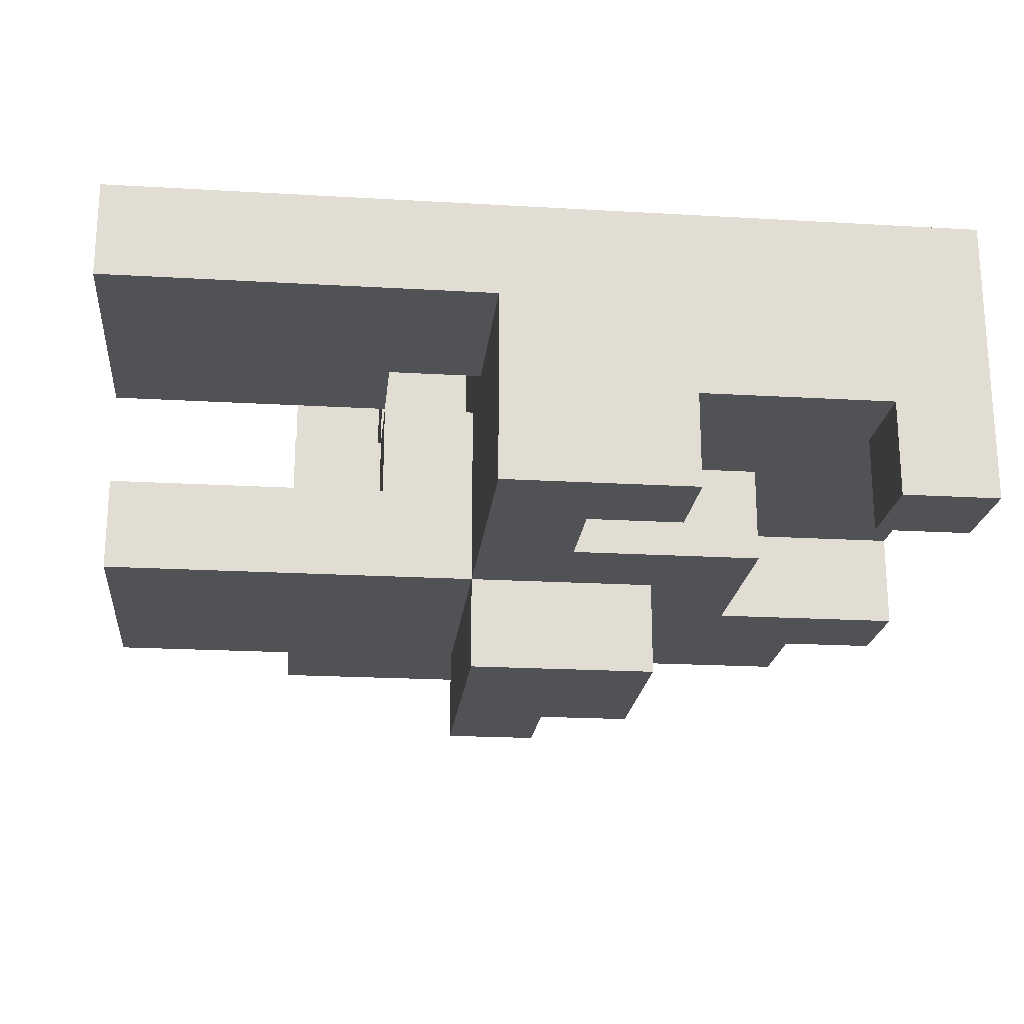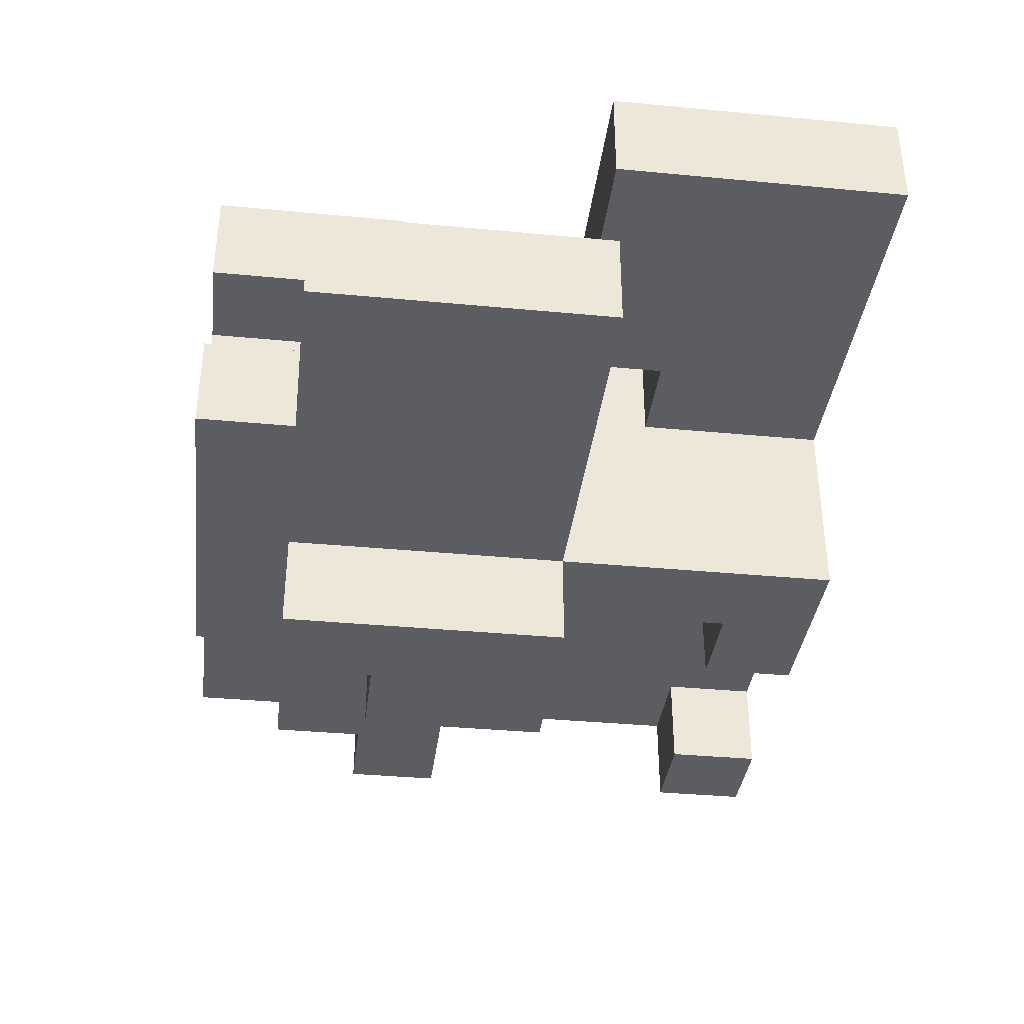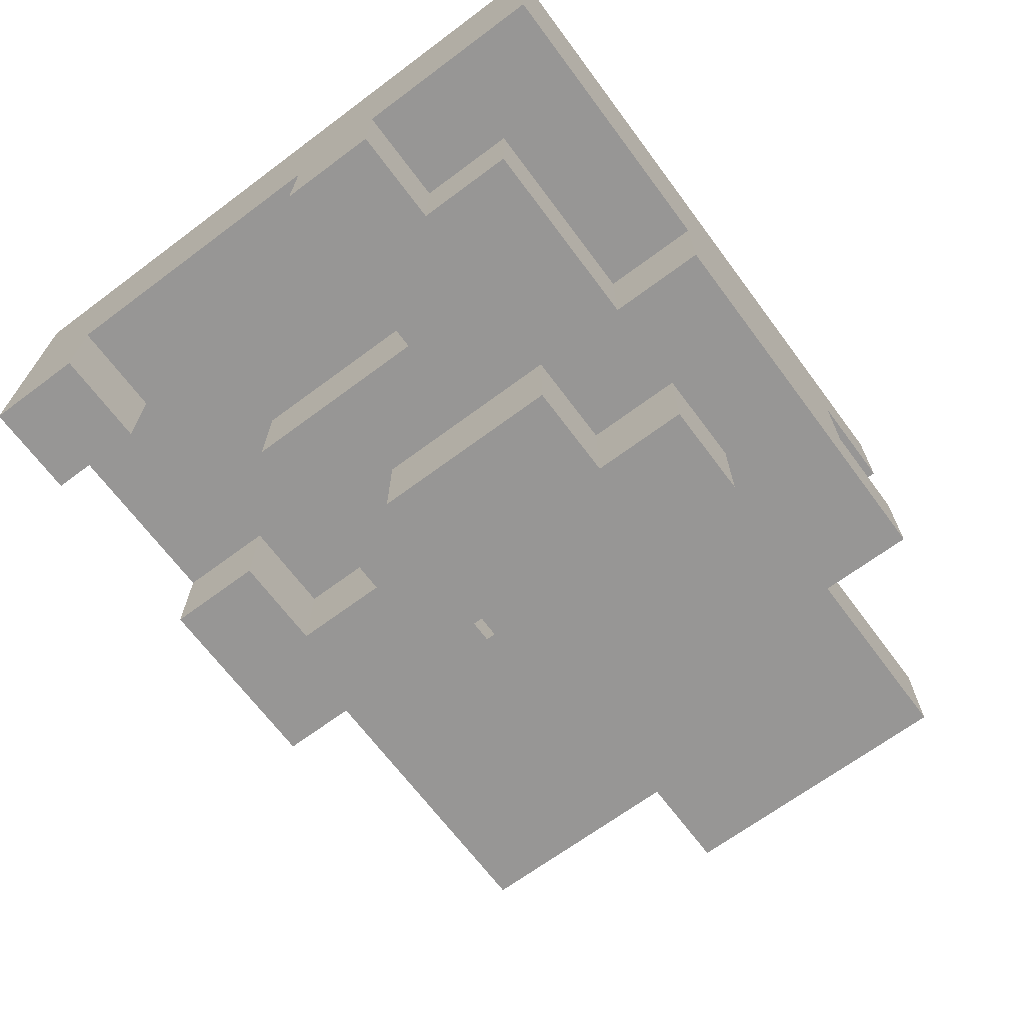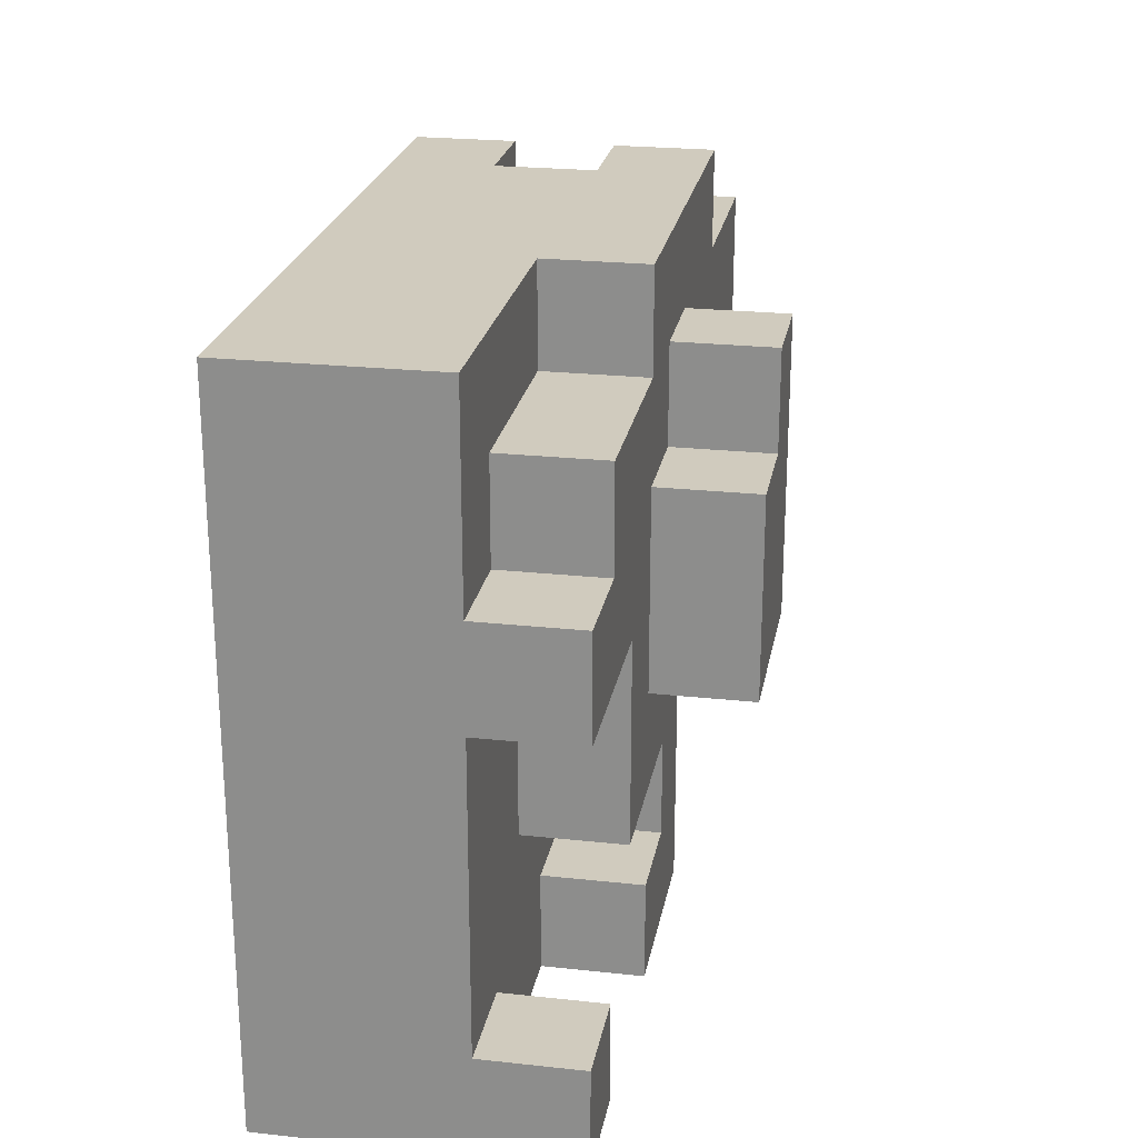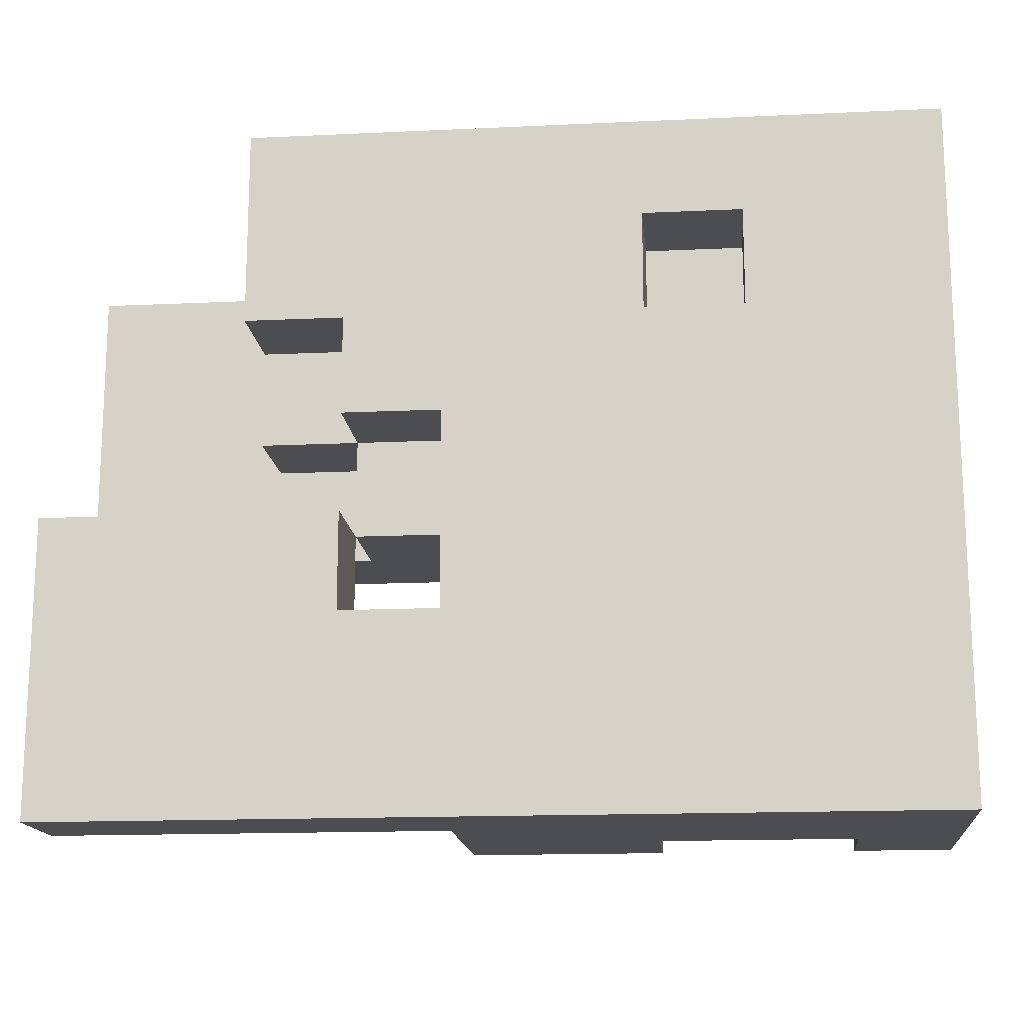
<metadata>
{"format":"obj","ext":"obj","renderer":"f3d","projection":"perspective","resolution":1024,"background":"white","views":[{"elev":-20.8,"azim":-6.0,"up":"+Z"},{"elev":-36.7,"azim":-97.0,"up":"+Z"},{"elev":-67.8,"azim":126.7,"up":"+Z"},{"elev":23.6,"azim":100.3,"up":"+Y"},{"elev":-15.7,"azim":5.6,"up":"+Y"}]}
</metadata>
<code>
o
v -0.6 0.2 0.3
v -0.6 0.2 0.2
v -0.6 0.5 0.3
v -0.6 0.5 0.2
v -0.6 0.5 0.1
v -0.6 0.5 0
v -0.6 0.6 0.1
v -0.6 0.6 0
v -0.6 0.7 0.1
v -0.6 0.7 0
v -0.6 0.8 0.1
v -0.6 0.8 0
v -0.4 0.6 0.2
v -0.4 0.6 0.1
v -0.4 0.7 0.3
v -0.4 0.7 0.2
v -0.4 0.7 0.1
v -0.4 0.8 0.2
v -0.4 0.8 0.1
v -0.4 0.8 0
v -0.4 0.9 0.3
v -0.4 0.9 0.2
v -0.4 0.9 0.1
v -0.4 0.9 0
v -0.3 0.5 0.2
v -0.3 0.5 0.1
v -0.3 0.6 0.3
v -0.3 0.6 0.2
v -0.3 0.6 0.1
v -0.3 0.7 0.3
v -0.3 0.7 0.2
v -0.3 0.8 0.2
v -0.3 0.8 0.1
v -0.3 0.9 0.2
v -0.3 0.9 0.1
v -0.2 0.2 0.2
v -0.2 0.2 0
v -0.2 0.3 0.2
v -0.2 0.3 0
v -0.2 0.4 0.3
v -0.2 0.4 0.2
v -0.2 0.4 0.1
v -0.2 0.5 0.2
v -0.2 0.5 0.1
v -0.2 0.5 0
v -0.2 0.5 -0.1
v -0.2 0.6 0.3
v -0.2 0.6 0.2
v -0.2 0.6 0
v -0.2 0.6 -0.1
v -0.2 0.7 0
v -0.2 0.7 -0.1
v -0.2 0.8 0
v -0.2 0.8 -0.1
v 0.1 0.7 0.3
v 0.1 0.7 0.2
v 0.1 0.8 0.3
v 0.1 0.8 0.2
v 0.2 0.2 0.1
v 0.2 0.2 0
v 0.2 0.3 0.1
v 0.2 0.3 0
v -0.3 0.4 0.3
v -0.3 0.4 0.2
v -0.3 0.5 0.3
v -0.3 0.5 0.2
v -0.1 0.3 0.1
v -0.1 0.3 0
v -0.1 0.4 0.1
v -0.1 0.4 0
v -0.1 0.7 0
v -0.1 0.7 -0.1
v -0.1 0.8 0
v -0.1 0.8 -0.1
v -5.96e-08 0.2 0.1
v -5.96e-08 0.2 0
v -5.96e-08 0.3 0.1
v -5.96e-08 0.3 0
v -5.96e-08 0.5 0
v -5.96e-08 0.5 -0.1
v -5.96e-08 0.6 0
v -5.96e-08 0.6 -0.1
v -5.96e-08 0.7 0.3
v -5.96e-08 0.7 0.2
v -5.96e-08 0.7 0
v -5.96e-08 0.7 -0.1
v -5.96e-08 0.8 0.3
v -5.96e-08 0.8 0.2
v -5.96e-08 0.8 0.1
v -5.96e-08 0.8 0
v -5.96e-08 0.9 0.1
v -5.96e-08 0.9 0
v 0.1 0.4 0.1
v 0.1 0.4 0
v 0.1 0.5 0.1
v 0.1 0.6 0.1
v 0.1 0.6 0
v 0.2 0.7 0.1
v 0.2 0.7 0
v 0.2 0.8 0.1
v 0.2 0.8 0
v 0.3 0.2 0.3
v 0.3 0.2 0.1
v 0.3 0.2 0
v 0.3 0.3 0.2
v 0.3 0.3 0.1
v 0.3 0.3 0
v 0.3 0.5 0.2
v 0.3 0.5 0.1
v 0.3 0.6 0.1
v 0.3 0.6 0
v 0.3 0.7 0.3
v 0.3 0.7 0.2
v 0.3 0.7 0.1
v 0.3 0.7 0
v 0.3 0.9 0.3
v 0.3 0.9 0.2
v 0.3 0.9 0.1
v -0.6 0.2 0.3
v -0.6 0.5 0.3
v -0.4 0.2 0.3
v -0.4 0.3 0.3
v -0.4 0.7 0.3
v -0.4 0.9 0.3
v -0.3 0.2 0.3
v -0.3 0.3 0.3
v -0.3 0.4 0.3
v -0.3 0.5 0.3
v -0.3 0.6 0.3
v -0.3 0.7 0.3
v -0.2 0.3 0.3
v -0.2 0.4 0.3
v -0.2 0.6 0.3
v -0.1 0.8 0.3
v -0.1 0.9 0.3
v -5.96e-08 0.7 0.3
v -5.96e-08 0.8 0.3
v 0.1 0.7 0.3
v 0.1 0.8 0.3
v 0.3 0.2 0.3
v 0.3 0.7 0.3
v 0.3 0.9 0.3
v -0.4 0.6 0.2
v -0.4 0.7 0.2
v -0.3 0.5 0.2
v -0.3 0.6 0.2
v -0.3 0.7 0.2
v -0.2 0.5 0.2
v -0.2 0.6 0.2
v -5.96e-08 0.7 0.2
v -5.96e-08 0.8 0.2
v 0.1 0.7 0.2
v 0.1 0.8 0.2
v -0.6 0.5 0.1
v -0.6 0.6 0.1
v -0.6 0.7 0.1
v -0.6 0.8 0.1
v -0.5 0.6 0.1
v -0.5 0.7 0.1
v -0.5 0.8 0.1
v -0.4 0.6 0.1
v -0.4 0.7 0.1
v -0.4 0.8 0.1
v -0.4 0.9 0.1
v -0.3 0.5 0.1
v -0.3 0.6 0.1
v -0.3 0.8 0.1
v -0.3 0.9 0.1
v -0.6 0.2 0.2
v -0.6 0.5 0.2
v -0.4 0.2 0.2
v -0.4 0.3 0.2
v -0.4 0.8 0.2
v -0.4 0.9 0.2
v -0.3 0.2 0.2
v -0.3 0.3 0.2
v -0.3 0.4 0.2
v -0.3 0.5 0.2
v -0.3 0.8 0.2
v -0.3 0.9 0.2
v -0.2 0.2 0.2
v -0.2 0.3 0.2
v -0.2 0.4 0.2
v -0.1 0.3 0.1
v -0.1 0.4 0.1
v -5.96e-08 0.2 0.1
v -5.96e-08 0.3 0.1
v -5.96e-08 0.8 0.1
v -5.96e-08 0.9 0.1
v 0.1 0.4 0.1
v 0.1 0.5 0.1
v 0.1 0.6 0.1
v 0.1 0.8 0.1
v 0.1 0.9 0.1
v 0.2 0.2 0.1
v 0.2 0.3 0.1
v 0.2 0.5 0.1
v 0.2 0.6 0.1
v 0.2 0.7 0.1
v 0.2 0.8 0.1
v 0.2 0.9 0.1
v 0.3 0.3 0.1
v 0.3 0.5 0.1
v 0.3 0.6 0.1
v 0.3 0.7 0.1
v 0.3 0.9 0.1
v -0.6 0.5 0
v -0.6 0.6 0
v -0.6 0.7 0
v -0.6 0.8 0
v -0.5 0.6 0
v -0.5 0.7 0
v -0.5 0.8 0
v -0.4 0.7 0
v -0.4 0.8 0
v -0.4 0.9 0
v -0.3 0.8 0
v -0.3 0.9 0
v -0.2 0.2 0
v -0.2 0.3 0
v -0.2 0.5 0
v -0.2 0.6 0
v -0.2 0.7 0
v -0.2 0.8 0
v -0.1 0.3 0
v -0.1 0.4 0
v -0.1 0.5 0
v -0.1 0.7 0
v -0.1 0.8 0
v -5.96e-08 0.2 0
v -5.96e-08 0.3 0
v -5.96e-08 0.5 0
v -5.96e-08 0.6 0
v -5.96e-08 0.7 0
v -5.96e-08 0.8 0
v -5.96e-08 0.9 0
v 0.1 0.4 0
v 0.1 0.6 0
v 0.1 0.7 0
v 0.1 0.8 0
v 0.2 0.2 0
v 0.2 0.3 0
v 0.2 0.7 0
v 0.2 0.8 0
v 0.3 0.2 0
v 0.3 0.3 0
v 0.3 0.6 0
v 0.3 0.7 0
v -0.2 0.5 -0.1
v -0.2 0.6 -0.1
v -0.2 0.7 -0.1
v -0.2 0.8 -0.1
v -0.1 0.5 -0.1
v -0.1 0.6 -0.1
v -0.1 0.7 -0.1
v -0.1 0.8 -0.1
v -5.96e-08 0.5 -0.1
v -5.96e-08 0.6 -0.1
v -5.96e-08 0.7 -0.1
v -0.6 0.2 0.3
v -0.4 0.2 0.3
v -0.3 0.2 0.3
v 0.3 0.2 0.3
v -0.6 0.2 0.2
v -0.4 0.2 0.2
v -0.3 0.2 0.2
v -0.2 0.2 0.2
v -5.96e-08 0.2 0.1
v 0.2 0.2 0.1
v 0.3 0.2 0.1
v -0.2 0.2 0
v -5.96e-08 0.2 0
v 0.2 0.2 0
v 0.3 0.2 0
v -0.1 0.4 0.1
v 0.1 0.4 0.1
v -0.1 0.4 0
v 0.1 0.4 0
v -0.3 0.5 0.2
v -0.2 0.5 0.2
v -0.6 0.5 0.1
v -0.3 0.5 0.1
v -0.2 0.5 0.1
v -0.6 0.5 0
v -0.2 0.5 0
v -0.1 0.5 0
v -5.96e-08 0.5 0
v -0.2 0.5 -0.1
v -0.1 0.5 -0.1
v -5.96e-08 0.5 -0.1
v -0.3 0.6 0.3
v -0.2 0.6 0.3
v -0.4 0.6 0.2
v -0.3 0.6 0.2
v -0.2 0.6 0.2
v -0.4 0.6 0.1
v -0.3 0.6 0.1
v 0.1 0.6 0.1
v 0.2 0.6 0.1
v 0.3 0.6 0.1
v 0.1 0.6 0
v 0.3 0.6 0
v -0.4 0.7 0.3
v -0.3 0.7 0.3
v -0.4 0.7 0.2
v -0.3 0.7 0.2
v -5.96e-08 0.8 0.3
v 0.1 0.8 0.3
v -5.96e-08 0.8 0.2
v 0.1 0.8 0.2
v -0.1 0.3 0.1
v -5.96e-08 0.3 0.1
v 0.2 0.3 0.1
v 0.3 0.3 0.1
v -0.1 0.3 0
v -5.96e-08 0.3 0
v 0.2 0.3 0
v 0.3 0.3 0
v -0.3 0.4 0.3
v -0.2 0.4 0.3
v -0.3 0.4 0.2
v -0.2 0.4 0.2
v -0.6 0.5 0.3
v -0.3 0.5 0.3
v -0.6 0.5 0.2
v -0.3 0.5 0.2
v -5.96e-08 0.7 0.3
v 0.1 0.7 0.3
v -5.96e-08 0.7 0.2
v 0.1 0.7 0.2
v 0.2 0.7 0.1
v 0.3 0.7 0.1
v -0.1 0.7 0
v -5.96e-08 0.7 0
v 0.2 0.7 0
v 0.3 0.7 0
v -0.1 0.7 -0.1
v -5.96e-08 0.7 -0.1
v -0.4 0.8 0.2
v -0.3 0.8 0.2
v -0.6 0.8 0.1
v -0.5 0.8 0.1
v -0.4 0.8 0.1
v -0.3 0.8 0.1
v -5.96e-08 0.8 0.1
v 0.1 0.8 0.1
v 0.2 0.8 0.1
v -0.6 0.8 0
v -0.5 0.8 0
v -0.4 0.8 0
v -0.2 0.8 0
v -0.1 0.8 0
v -5.96e-08 0.8 0
v 0.1 0.8 0
v 0.2 0.8 0
v -0.2 0.8 -0.1
v -0.1 0.8 -0.1
v -0.4 0.9 0.3
v -0.1 0.9 0.3
v 0.3 0.9 0.3
v -0.4 0.9 0.2
v -0.3 0.9 0.2
v -5.96e-08 0.9 0.2
v 0.1 0.9 0.2
v 0.2 0.9 0.2
v 0.3 0.9 0.2
v -0.4 0.9 0.1
v -0.3 0.9 0.1
v -0.1 0.9 0.1
v -5.96e-08 0.9 0.1
v 0.1 0.9 0.1
v 0.2 0.9 0.1
v 0.3 0.9 0.1
v -0.4 0.9 0
v -0.3 0.9 0
v -5.96e-08 0.9 0
f 3 2 1
f 4 2 3
f 7 6 5
f 8 6 7
f 9 8 7
f 10 8 9
f 11 10 9
f 12 10 11
f 16 14 13
f 17 14 16
f 18 16 15
f 18 17 16
f 19 17 18
f 21 18 15
f 22 18 21
f 23 20 19
f 24 20 23
f 28 26 25
f 29 26 28
f 30 28 27
f 31 28 30
f 34 33 32
f 35 33 34
f 38 37 36
f 39 37 38
f 41 39 38
f 42 39 41
f 43 41 40
f 43 42 41
f 44 39 42
f 44 42 43
f 45 39 44
f 47 43 40
f 48 43 47
f 49 46 45
f 50 46 49
f 51 50 49
f 52 50 51
f 53 52 51
f 54 52 53
f 57 56 55
f 58 56 57
f 61 60 59
f 62 60 61
f 63 64 65
f 65 64 66
f 67 68 69
f 69 68 70
f 71 72 73
f 73 72 74
f 75 76 77
f 77 76 78
f 79 80 81
f 81 80 82
f 81 82 85
f 85 82 86
f 83 84 87
f 87 84 88
f 89 90 91
f 91 90 92
f 93 94 95
f 95 94 96
f 96 94 97
f 98 99 100
f 100 99 101
f 102 103 105
f 103 104 106
f 105 103 106
f 106 104 107
f 102 105 108
f 105 106 108
f 108 106 109
f 108 109 110
f 102 108 112
f 108 110 112
f 112 110 113
f 110 111 114
f 113 110 114
f 114 111 115
f 112 113 116
f 113 114 117
f 116 113 117
f 117 114 118
f 121 120 119
f 122 120 121
f 125 122 121
f 126 120 122
f 126 122 125
f 127 120 126
f 128 120 127
f 130 124 123
f 131 126 125
f 131 127 126
f 132 127 131
f 133 130 129
f 134 132 131
f 134 133 132
f 134 130 133
f 134 124 130
f 135 124 134
f 136 134 131
f 137 135 134
f 137 134 136
f 138 136 131
f 139 135 137
f 140 131 125
f 140 138 131
f 141 139 138
f 141 138 140
f 142 135 139
f 142 139 141
f 146 144 143
f 147 144 146
f 148 146 145
f 149 146 148
f 152 151 150
f 153 151 152
f 158 155 154
f 158 156 155
f 159 157 156
f 159 156 158
f 160 157 159
f 161 158 154
f 161 159 158
f 162 160 159
f 162 159 161
f 163 160 162
f 165 161 154
f 166 161 165
f 167 164 163
f 168 164 167
f 169 170 171
f 171 170 172
f 171 172 175
f 172 170 176
f 175 172 176
f 176 170 177
f 177 170 178
f 173 174 179
f 179 174 180
f 175 176 181
f 176 177 182
f 181 176 182
f 182 177 183
f 184 185 187
f 187 185 190
f 186 187 190
f 188 189 193
f 193 189 194
f 186 190 195
f 190 191 195
f 195 191 196
f 191 192 197
f 196 191 197
f 197 192 198
f 193 194 200
f 200 194 201
f 196 197 202
f 197 198 203
f 202 197 203
f 203 198 204
f 200 201 205
f 199 200 205
f 205 201 206
f 207 208 211
f 208 209 211
f 209 210 212
f 211 209 212
f 212 210 213
f 211 212 214
f 212 213 214
f 214 213 215
f 214 215 217
f 215 216 217
f 217 216 218
f 207 211 221
f 211 214 221
f 214 217 221
f 217 218 221
f 221 218 222
f 222 218 223
f 223 218 224
f 219 220 225
f 220 221 225
f 225 221 226
f 226 221 227
f 224 218 229
f 219 225 230
f 230 225 231
f 226 227 232
f 228 229 234
f 229 218 235
f 234 229 235
f 235 218 236
f 232 233 237
f 226 232 237
f 233 234 238
f 237 233 238
f 234 235 239
f 238 234 239
f 239 235 240
f 238 239 243
f 239 240 243
f 243 240 244
f 241 242 245
f 245 242 246
f 238 243 247
f 247 243 248
f 249 250 253
f 250 251 254
f 253 250 254
f 251 252 255
f 254 251 255
f 255 252 256
f 253 254 257
f 254 255 258
f 257 254 258
f 258 255 259
f 264 261 260
f 265 262 261
f 265 261 264
f 266 263 262
f 266 262 265
f 267 263 266
f 268 263 267
f 269 263 268
f 270 263 269
f 271 268 267
f 272 268 271
f 273 270 269
f 274 270 273
f 277 276 275
f 278 276 277
f 282 280 279
f 283 280 282
f 284 282 281
f 284 283 282
f 285 283 284
f 288 286 285
f 289 287 286
f 289 286 288
f 290 287 289
f 294 292 291
f 295 292 294
f 296 294 293
f 297 294 296
f 301 300 299
f 301 299 298
f 302 300 301
f 305 304 303
f 306 304 305
f 309 308 307
f 310 308 309
f 311 312 315
f 315 312 316
f 313 314 317
f 317 314 318
f 319 320 321
f 321 320 322
f 323 324 325
f 325 324 326
f 327 328 329
f 329 328 330
f 331 332 335
f 335 332 336
f 333 334 337
f 337 334 338
f 339 340 343
f 343 340 344
f 341 342 348
f 342 343 349
f 348 342 349
f 349 343 350
f 345 346 353
f 346 347 354
f 353 346 354
f 354 347 355
f 351 352 356
f 356 352 357
f 358 359 361
f 361 359 362
f 359 360 363
f 363 360 364
f 364 360 365
f 365 360 366
f 362 359 368
f 359 363 369
f 368 359 369
f 363 364 370
f 369 363 370
f 364 365 371
f 370 364 371
f 365 366 372
f 371 365 372
f 372 366 373
f 367 368 374
f 368 369 375
f 374 368 375
f 369 370 375
f 375 370 376

</code>
